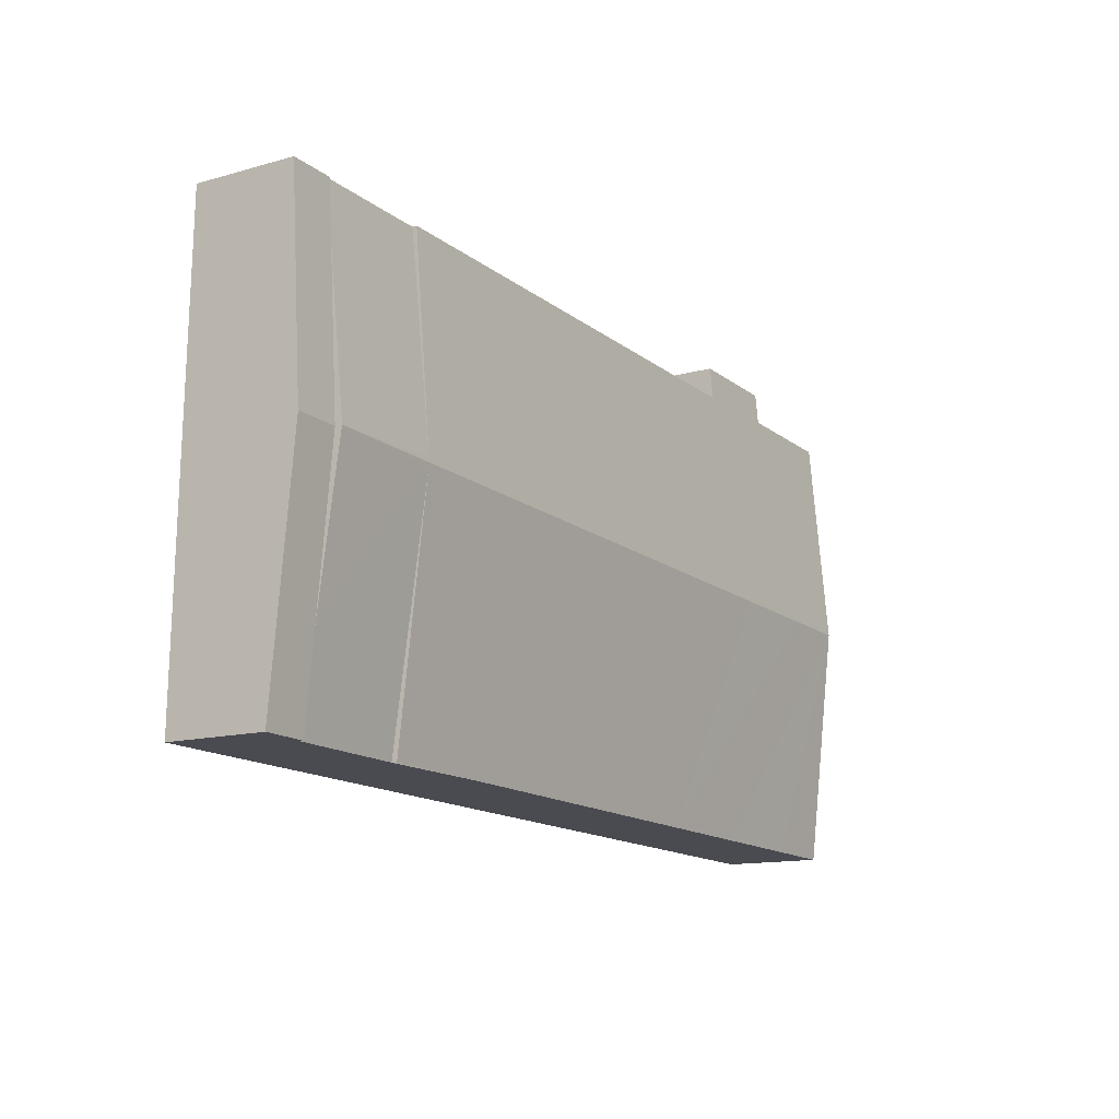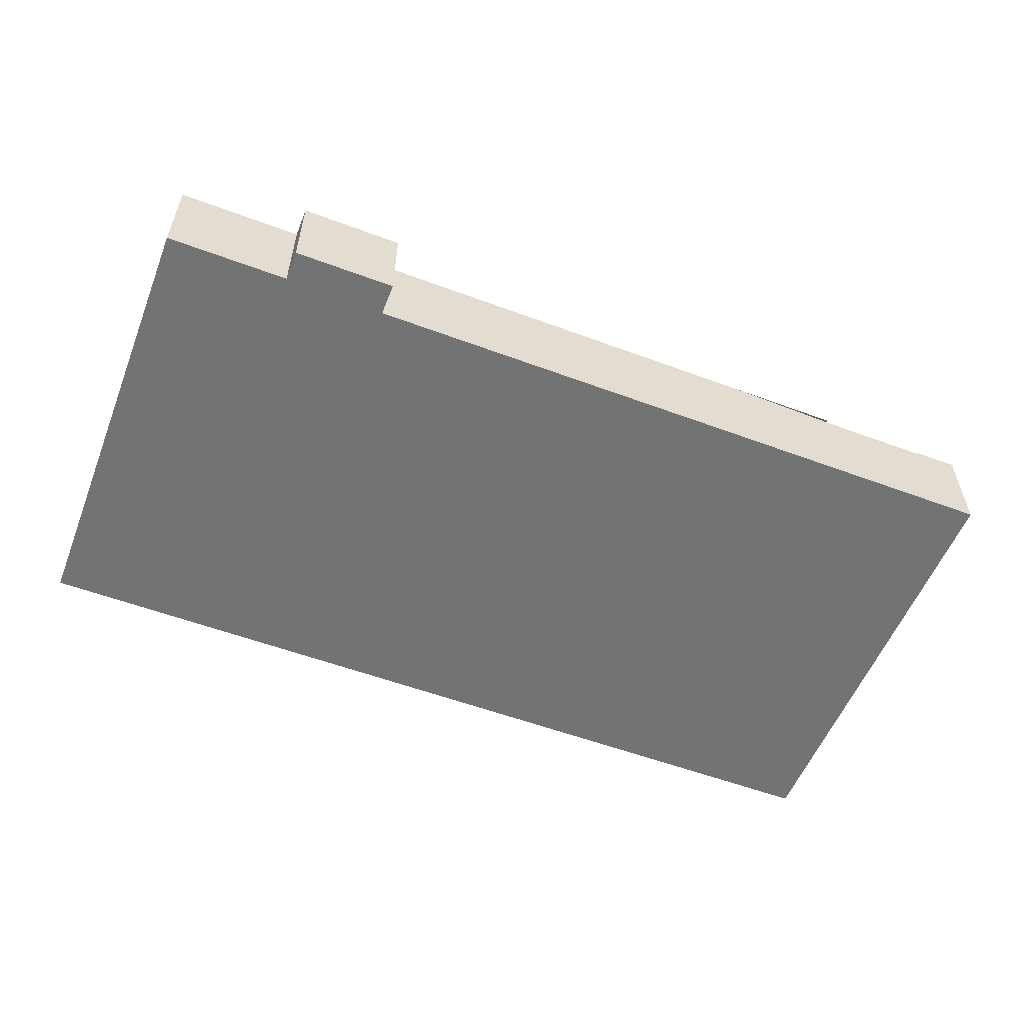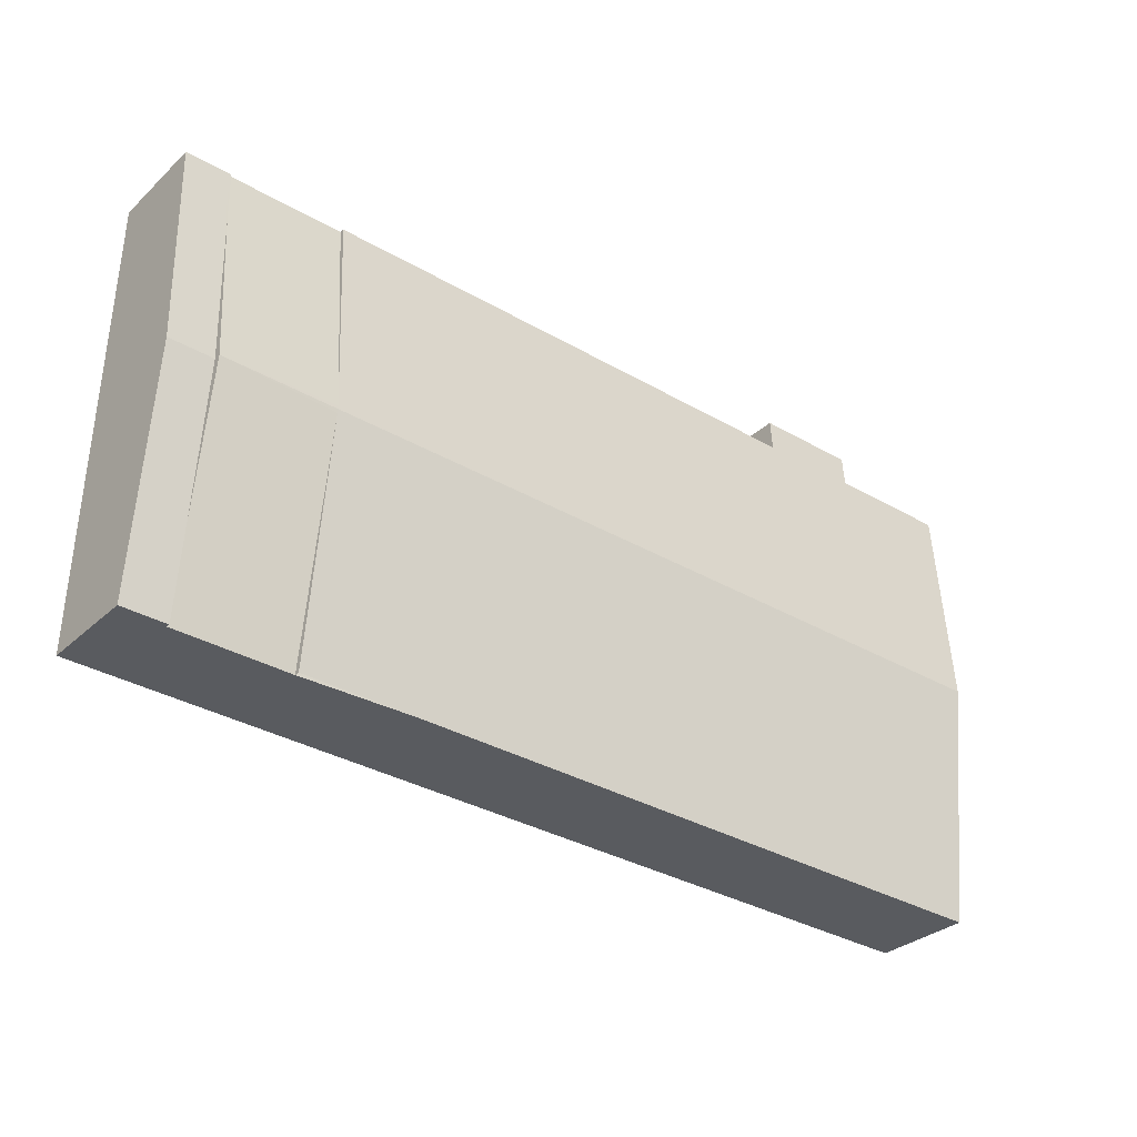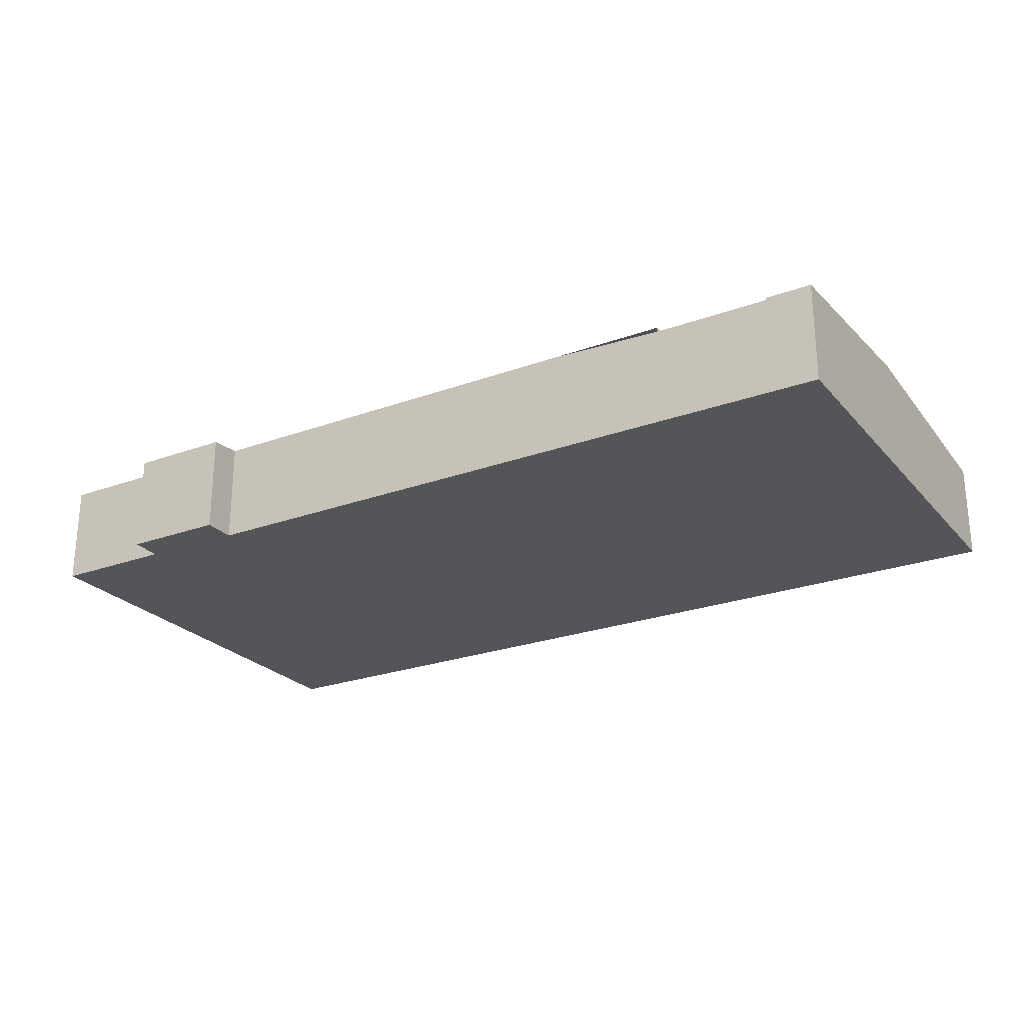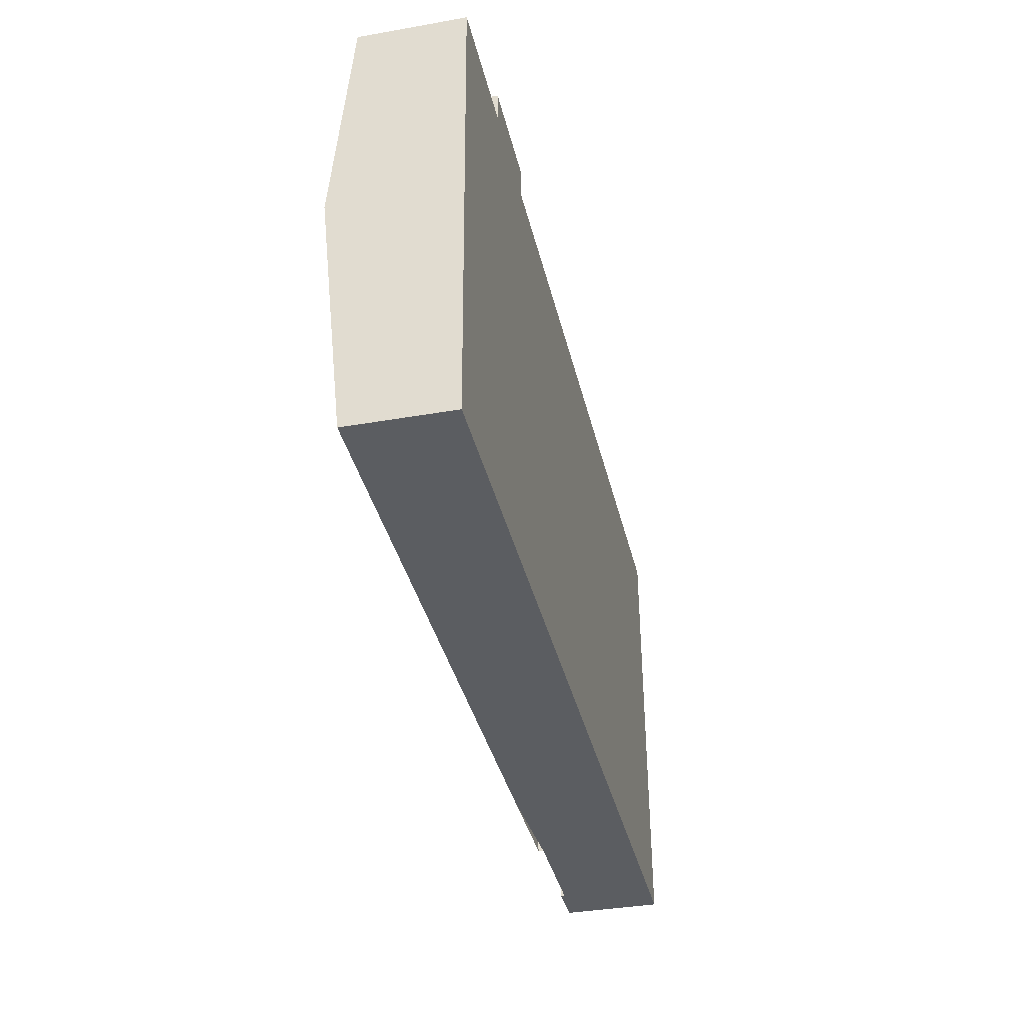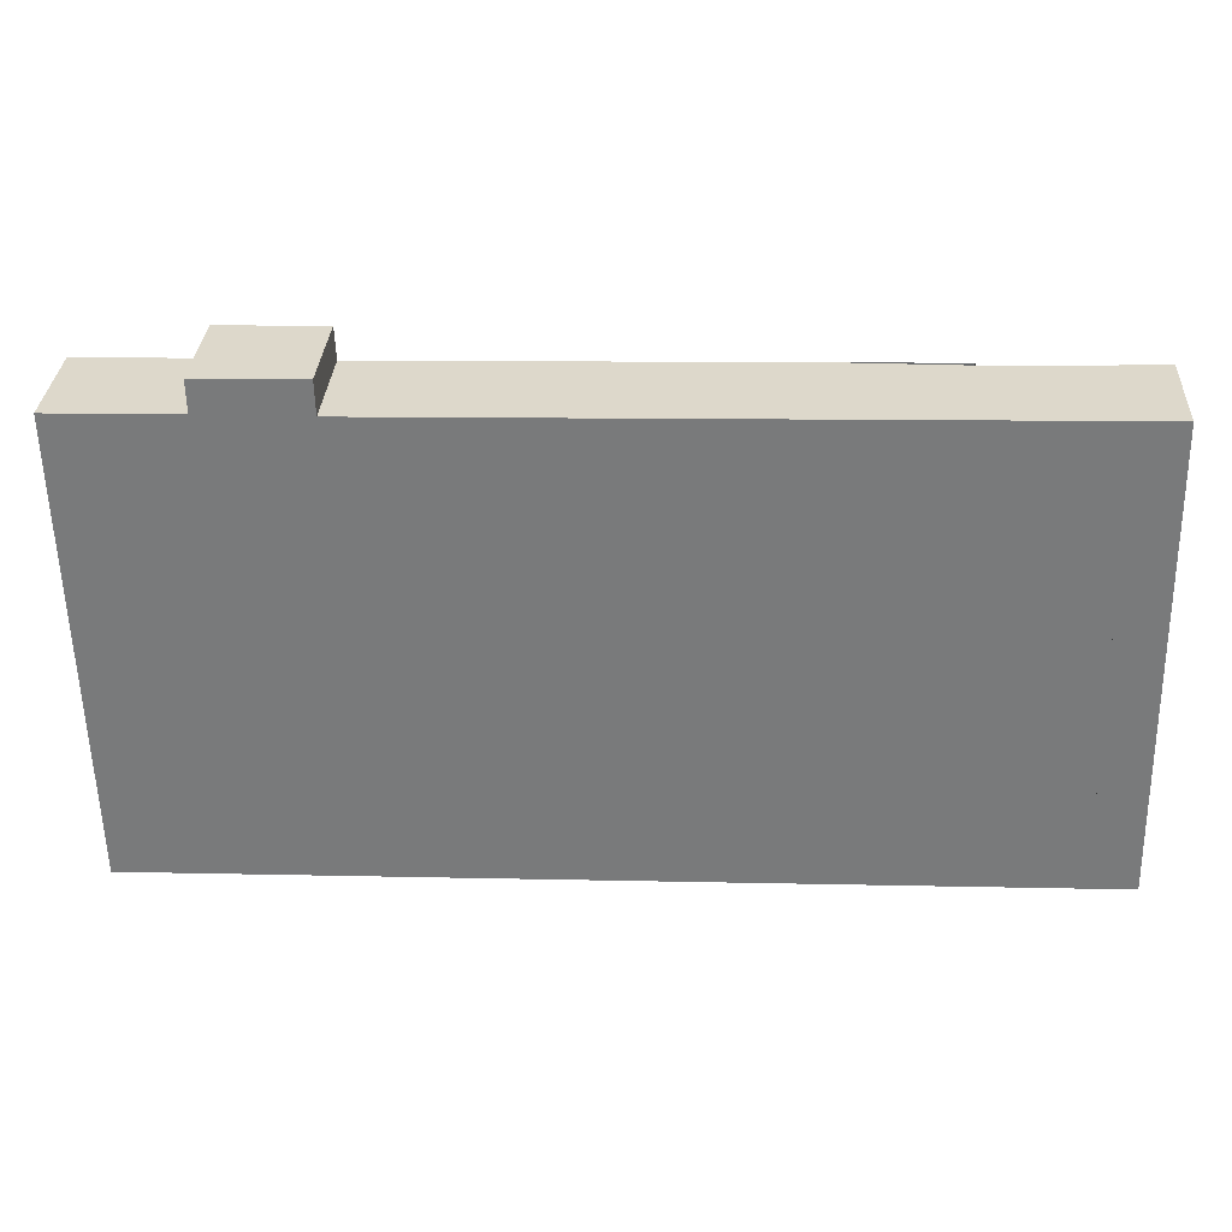
<metadata>
{"format":"obj","ext":"obj","renderer":"f3d","projection":"perspective","resolution":1024,"background":"white","views":[{"elev":-13.3,"azim":122.4,"up":"+Z"},{"elev":-55.7,"azim":-22.7,"up":"+Y"},{"elev":-31.7,"azim":141.7,"up":"+Z"},{"elev":-24.8,"azim":29.4,"up":"+Y"},{"elev":-37.5,"azim":-77.3,"up":"+Z"},{"elev":31.6,"azim":3.3,"up":"+Z"}]}
</metadata>
<code>
v  49.07 5.884 -19.71
v  51.68 5.527 -24.54
v  49.18 5.527 -24.6
v  51.39 6.53 -10.81
v  48.87 6.53 -10.87
v  48.7 5.662 1.027
v  48.66 5.884 -2.024
v  48.59 5.662 1.025
v  51.14 5.662 1.083
v  51.14 -6.631e-17 1.083
v  51.39 6.619e-16 -10.81
v  51.68 1.503e-15 -24.54
v  49.18 1.506e-15 -24.6
v  49.07 1.207e-15 -19.71
v  48.87 6.655e-16 -10.87
v  48.66 1.239e-16 -2.024
v  48.59 -6.276e-17 1.025
v  48.7 -6.289e-17 1.027
v  42.41 6.894 -11.24
v  48.87 6.918 -10.87
v  42.72 5.312 -24.75
v  49.18 5.312 -24.6
v  42.4 6.894 -10.8
v  42.13 5.527 0.875
v  48.59 5.527 1.025
v  0.276 6.92 -11.99
v  4.865 5.61 -25.62
v  0.593 5.61 -25.72
v  11.05 5.605 -25.48
v  4.548 6.92 -11.89
v  17.41 5.605 -25.33
v  10.73 6.915 -11.75
v  23.88 5.605 -25.18
v  17.1 6.915 -11.6
v  30.02 5.605 -25.04
v  23.56 6.915 -11.45
v  36.39 5.605 -24.89
v  29.7 6.915 -11.31
v  42.72 5.605 -24.75
v  36.07 6.915 -11.16
v  42.41 6.915 -11.02
v  10.41 5.605 1.985
v  6.981 5.774 0.161
v  6.941 5.607 1.905
v  4.272 5.776 0.098
v  0 5.776 3.537e-16
v  5.217 5.775 0.12
v  12.7 5.605 2.037
v  12.74 5.78 0.197
v  16.82 5.78 0.291
v  23.29 5.78 0.44
v  29.43 5.78 0.582
v  35.8 5.78 0.729
v  42.13 5.78 0.875
v  12.74 -1.206e-17 0.197
v  12.7 -1.247e-16 2.037
v  42.72 1.515e-15 -24.75
v  36.39 1.524e-15 -24.89
v  30.02 1.533e-15 -25.04
v  23.88 1.542e-15 -25.18
v  17.41 1.551e-15 -25.33
v  11.05 1.56e-15 -25.48
v  4.865 1.569e-15 -25.62
v  0.593 1.575e-15 -25.72
v  0.276 7.341e-16 -11.99
v  0 0 0
v  6.981 -9.858e-18 0.161
v  6.941 -1.166e-16 1.905
v  4.272 -6.001e-18 0.098
v  5.217 -7.348e-18 0.12
v  10.41 -1.215e-16 1.985
v  16.82 -1.782e-17 0.291
v  23.29 -2.694e-17 0.44
v  29.43 -3.564e-17 0.582
v  35.8 -4.464e-17 0.729
v  42.13 -5.358e-17 0.875
g defaultobject
f 1 2 3
f 2 1 4
f 4 1 5
f 6 7 8
f 7 6 5
f 5 6 4
f 4 6 9
f 10 4 9
f 4 10 11
f 4 11 2
f 2 11 12
f 12 3 2
f 3 12 13
f 13 1 3
f 1 13 14
f 1 14 5
f 5 14 15
f 5 15 7
f 7 15 16
f 7 16 8
f 8 16 17
f 17 6 8
f 6 17 9
f 9 17 10
f 10 17 18
f 11 13 12
f 13 11 14
f 14 11 15
f 15 11 10
f 15 10 16
f 16 10 18
f 16 18 17
f 1 19 20
f 19 1 21
f 21 1 22
f 23 7 20
f 7 23 24
f 7 24 25
f 26 27 28
f 27 26 29
f 29 26 30
f 29 30 31
f 31 30 32
f 31 32 33
f 33 32 34
f 33 34 35
f 35 34 36
f 35 36 37
f 37 36 38
f 37 38 39
f 39 38 40
f 39 40 19
f 19 40 41
f 19 41 20
f 42 43 44
f 45 26 46
f 26 45 30
f 30 45 47
f 30 47 32
f 32 47 43
f 32 43 42
f 32 42 48
f 32 48 49
f 32 49 34
f 34 49 50
f 34 50 51
f 34 51 36
f 36 51 52
f 36 52 38
f 38 52 53
f 38 53 40
f 40 53 54
f 40 54 23
f 40 23 41
f 41 23 20
f 23 54 24
f 21 39 19
f 17 7 25
f 7 17 16
f 7 16 20
f 20 16 15
f 20 15 1
f 1 15 14
f 1 14 22
f 22 14 13
f 48 55 49
f 55 48 56
f 13 21 22
f 21 13 57
f 21 57 37
f 37 57 58
f 37 58 35
f 35 58 59
f 35 59 33
f 33 59 60
f 33 60 31
f 31 60 61
f 31 61 29
f 29 61 62
f 29 62 27
f 27 62 63
f 27 63 28
f 28 63 64
f 64 26 28
f 26 64 65
f 26 65 46
f 46 65 66
f 67 44 43
f 44 67 68
f 66 45 46
f 45 66 47
f 47 66 43
f 43 66 69
f 43 69 70
f 43 70 67
f 68 42 44
f 42 68 48
f 48 68 56
f 56 68 71
f 55 50 49
f 50 55 72
f 50 72 51
f 51 72 73
f 51 73 52
f 52 73 74
f 52 74 53
f 53 74 75
f 53 75 24
f 24 75 76
f 24 76 25
f 25 76 17
f 65 69 66
f 69 65 70
f 70 65 67
f 67 65 71
f 71 65 56
f 56 65 55
f 55 65 72
f 72 65 73
f 73 65 64
f 73 64 74
f 74 64 75
f 75 64 76
f 76 64 63
f 76 63 17
f 17 63 62
f 17 62 16
f 16 62 61
f 16 61 15
f 15 61 60
f 15 60 59
f 15 59 14
f 14 59 58
f 14 58 57
f 14 57 13
f 71 68 67

</code>
